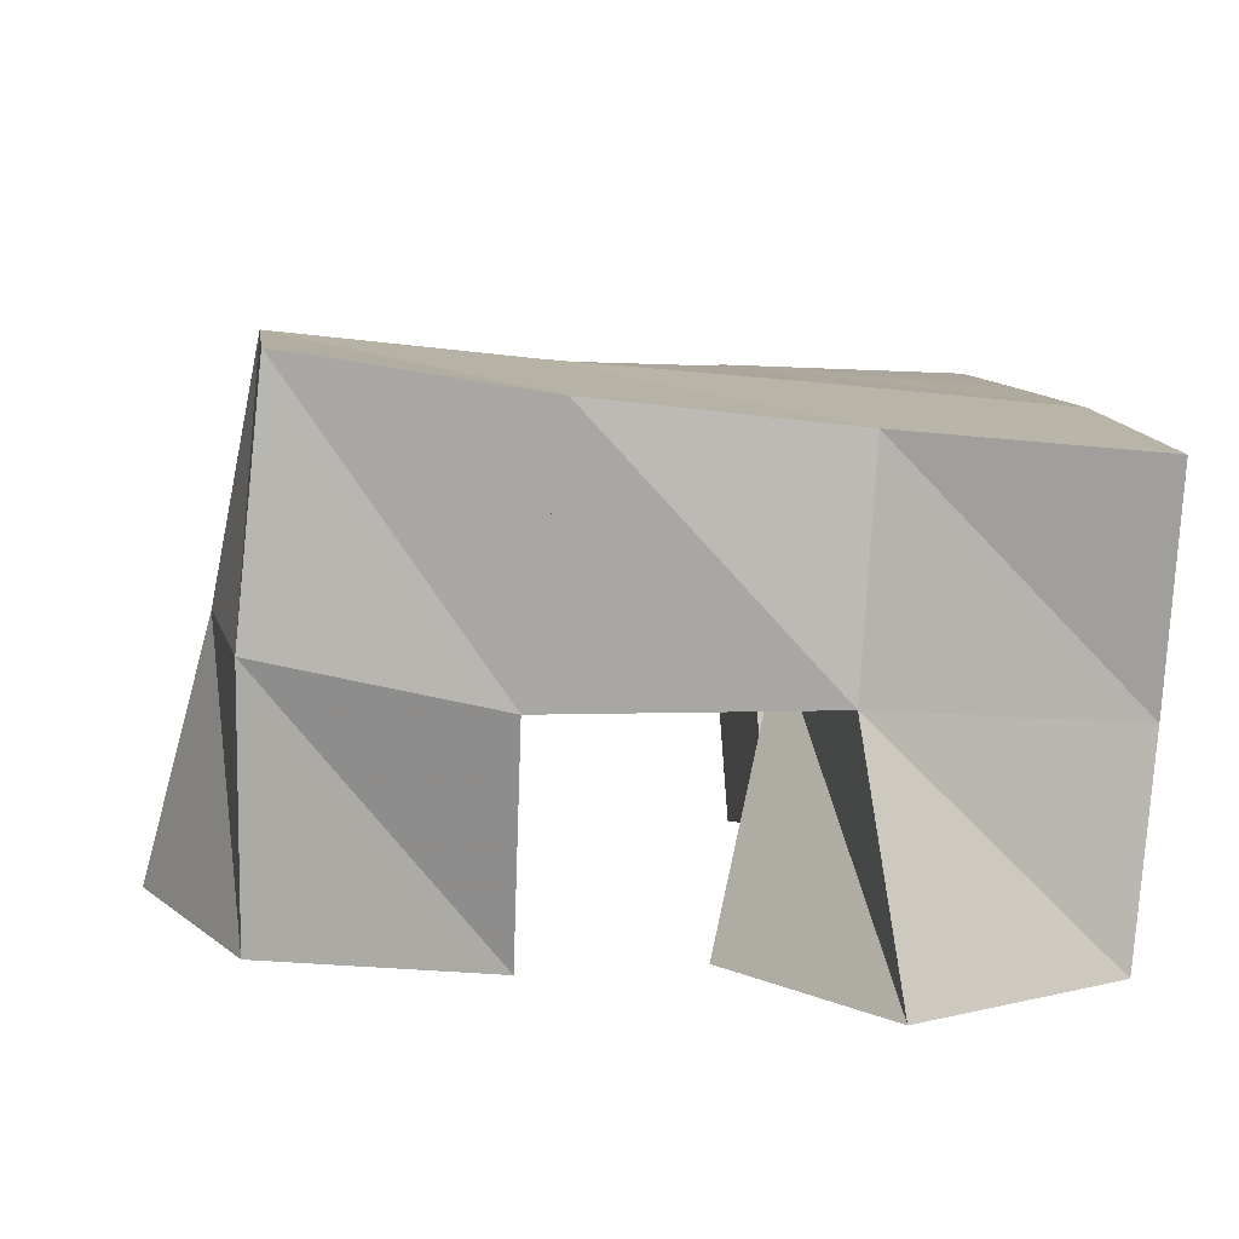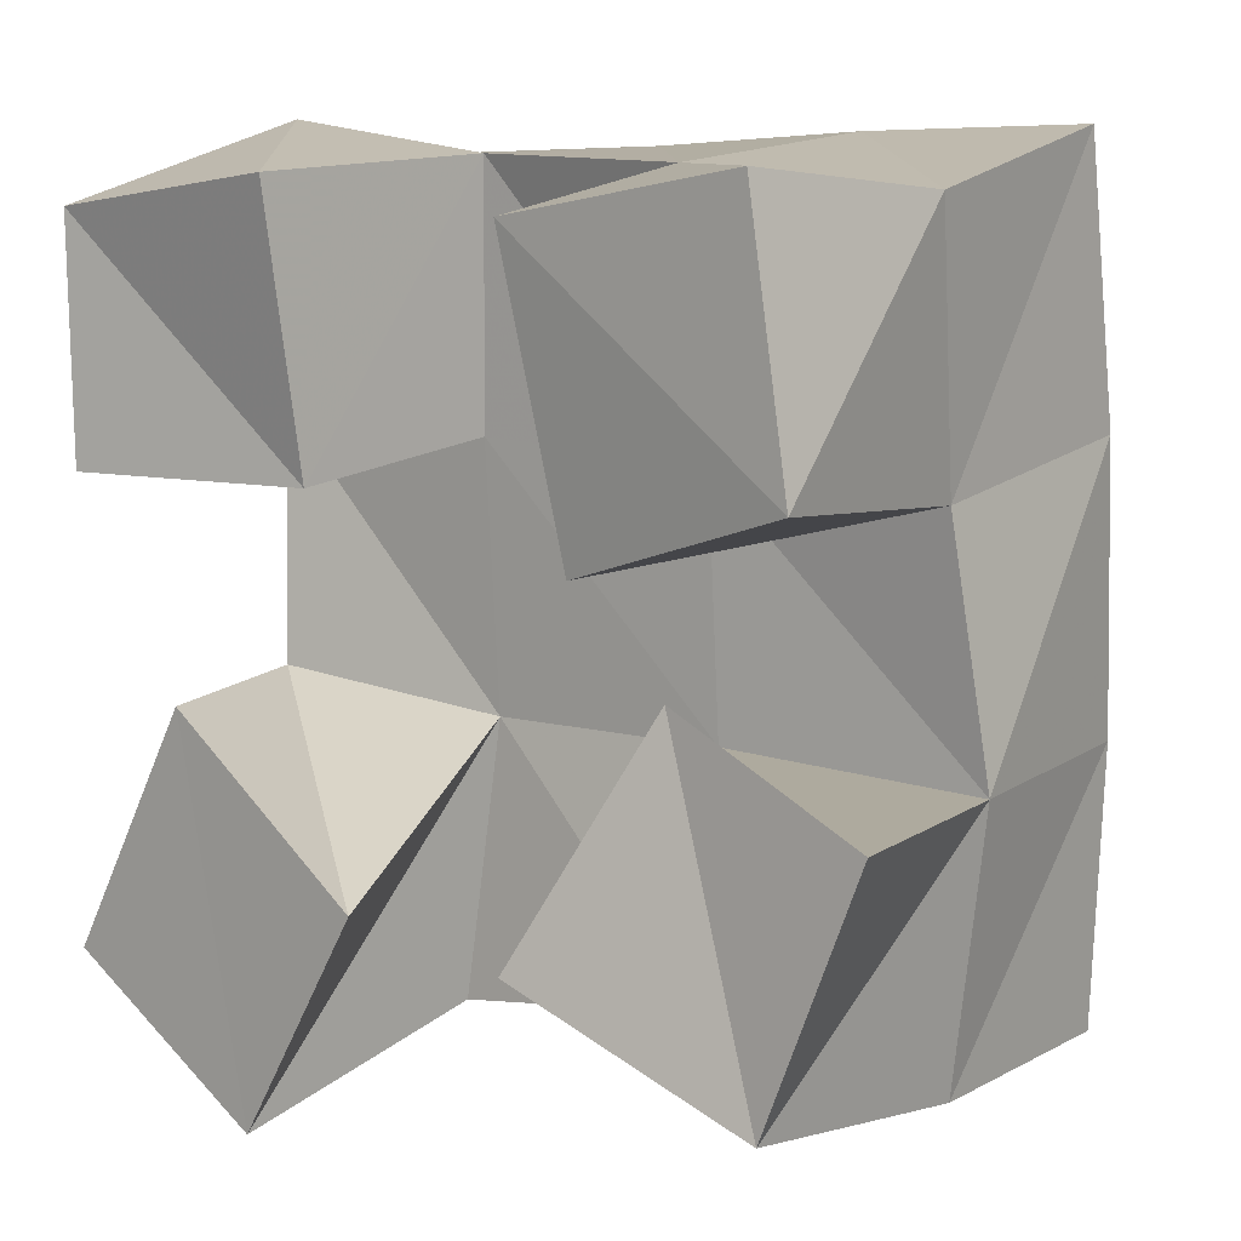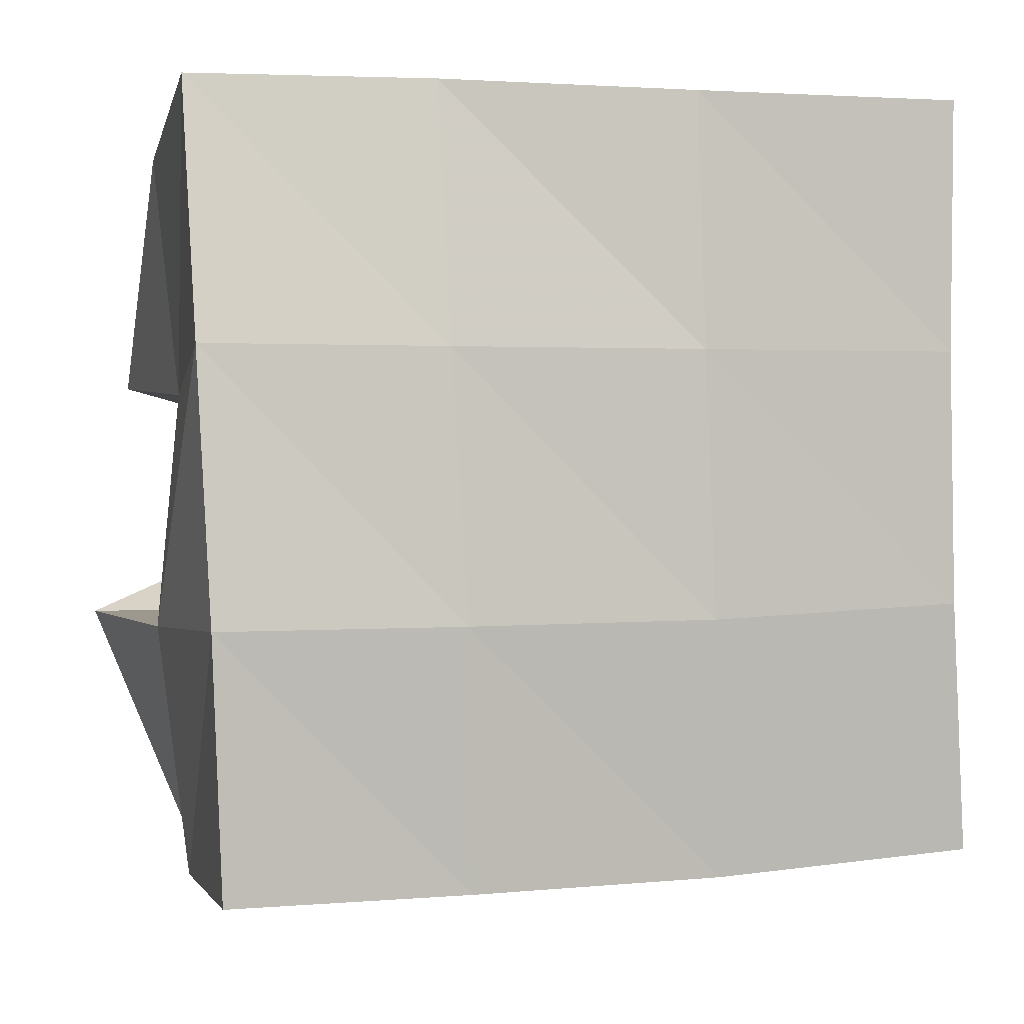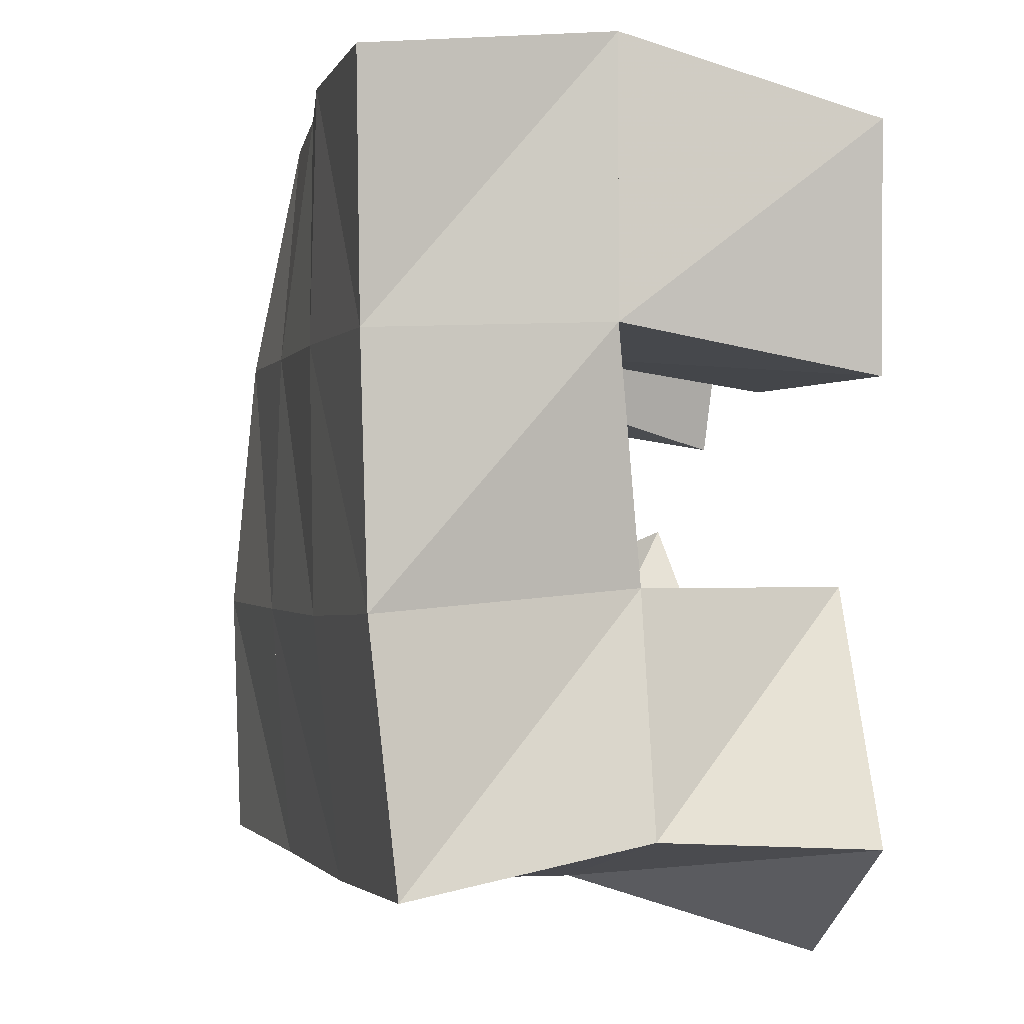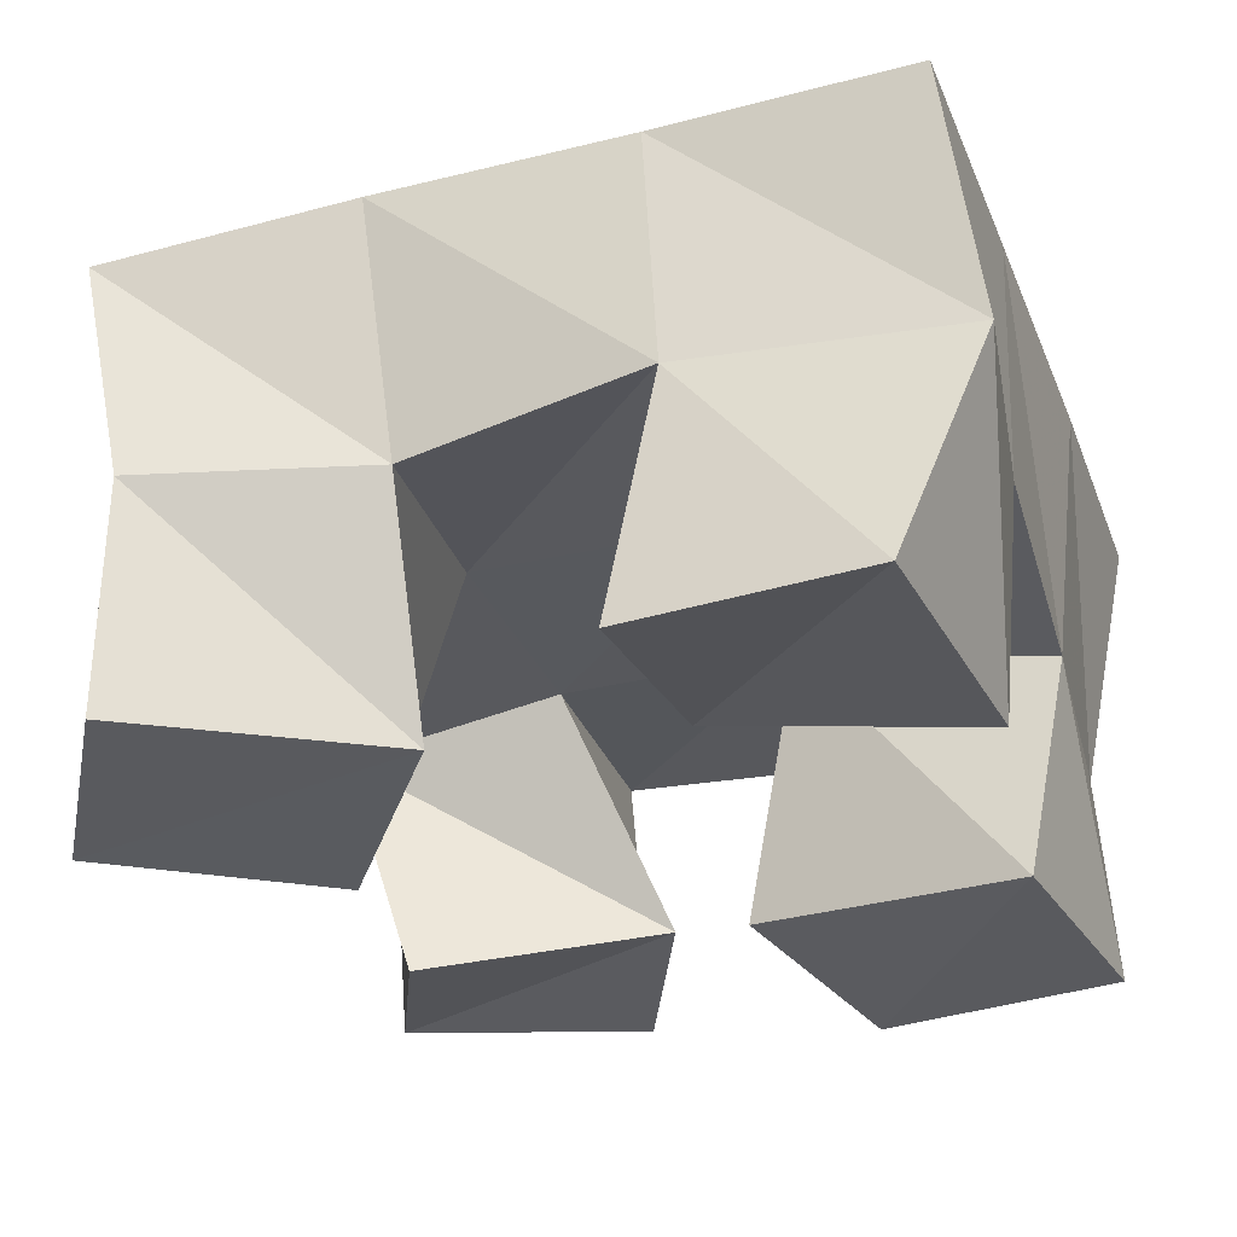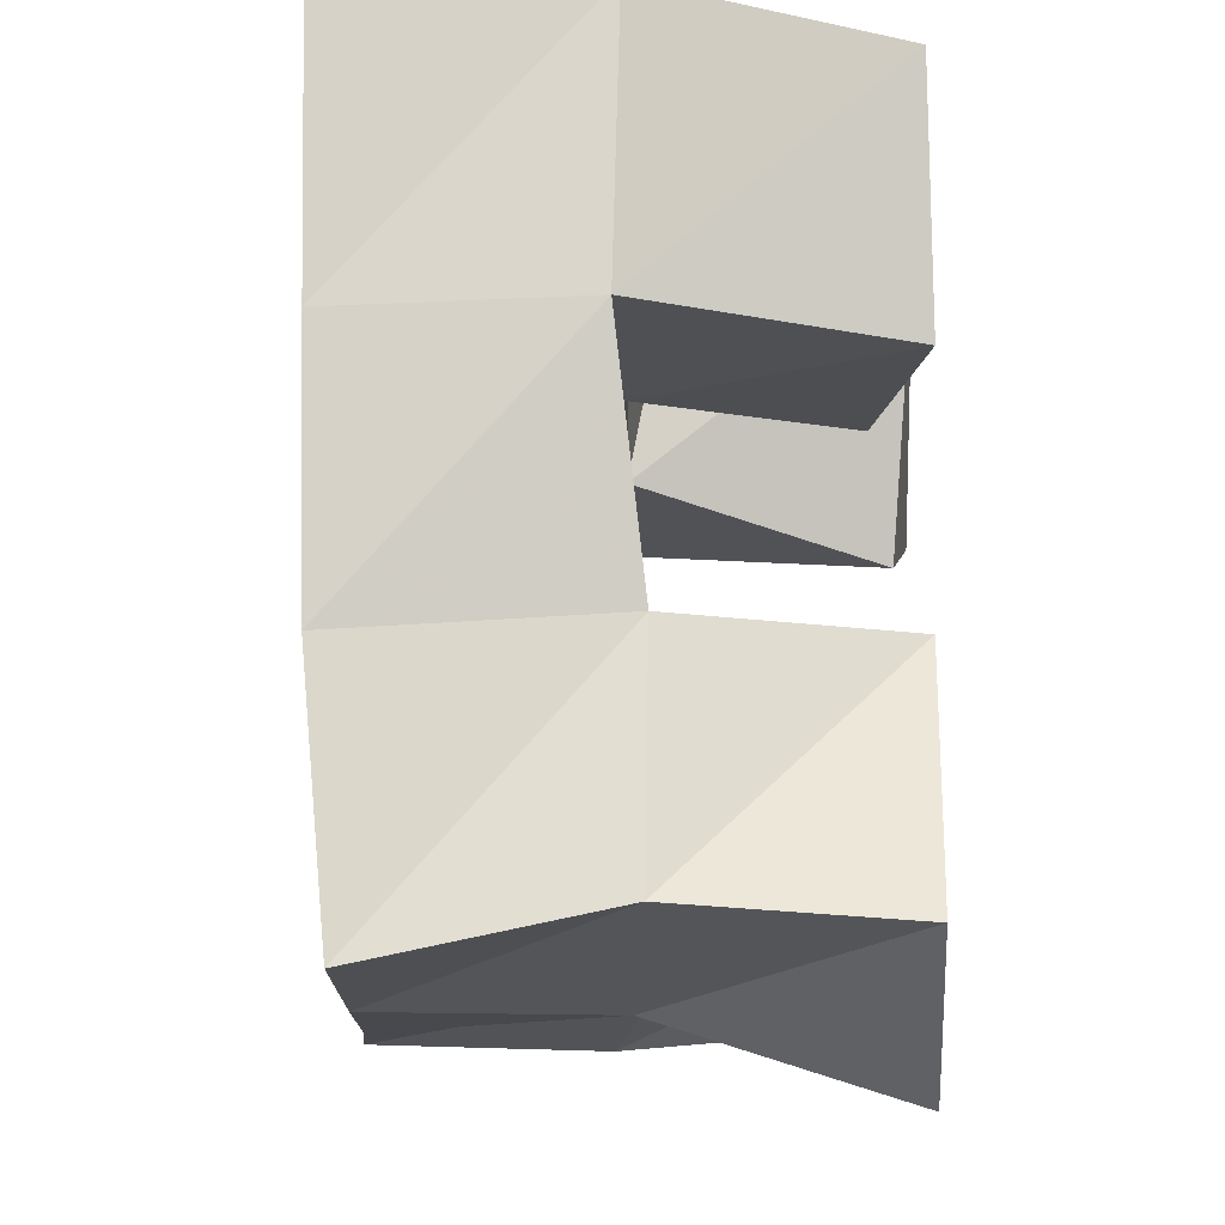
<metadata>
{"format":"obj","ext":"obj","renderer":"f3d","projection":"perspective","resolution":1024,"background":"white","views":[{"elev":7.5,"azim":174.7,"up":"+Y"},{"elev":7.5,"azim":41.7,"up":"+Z"},{"elev":1.3,"azim":171.0,"up":"+Z"},{"elev":0.1,"azim":-99.8,"up":"+Z"},{"elev":-32.1,"azim":-70.8,"up":"+Y"},{"elev":-10.6,"azim":-85.7,"up":"+Z"}]}
</metadata>
<code>
v -0.3271 0.1 0.376
v -0.3319 0.1432 0.3789
v -0.2839 0.1003 0.35
v -0.2781 0.1484 0.3654
v -0.3002 0.1 0.4228
v -0.3197 0.1433 0.4234
v -0.2575 0.1 0.3924
v -0.273 0.152 0.4176
v -0.2127 0.1044 0.451
v -0.2254 0.1531 0.4651
v -0.1668 0.1008 0.4639
v -0.1769 0.1544 0.4613
v -0.2236 0.1001 0.5061
v -0.2237 0.1433 0.5149
v -0.1743 0.1003 0.5131
v -0.172 0.1448 0.5102
v -0.3261 0.1 0.4618
v -0.3247 0.1485 0.4712
v -0.2775 0.1096 0.461
v -0.2746 0.1501 0.4678
v -0.3285 0.1006 0.5082
v -0.3195 0.1474 0.5241
v -0.2766 0.1 0.5135
v -0.2732 0.1489 0.5173
v -0.2235 0.1 0.3879
v -0.2241 0.1473 0.3727
v -0.1785 0.109 0.3676
v -0.1786 0.1588 0.3635
v -0.1994 0.1119 0.4324
v -0.2238 0.1541 0.4175
v -0.1594 0.1106 0.4145
v -0.1724 0.1598 0.4143
v -0.3327 0.1891 0.3695
v -0.2811 0.1939 0.366
v -0.3289 0.194 0.4195
v -0.2791 0.1989 0.4171
v -0.3276 0.1952 0.4695
v -0.2768 0.1994 0.4695
v -0.3277 0.1958 0.519
v -0.2754 0.1979 0.5195
v -0.2314 0.1994 0.3649
v -0.23 0.2032 0.4165
v -0.2271 0.201 0.4696
v -0.2252 0.1941 0.5211
v -0.1835 0.2071 0.3648
v -0.1815 0.2084 0.4164
v -0.1789 0.2032 0.4698
v -0.1767 0.1927 0.5213
f 1 2 4
f 3 1 4
f 2 6 8
f 4 2 8
f 6 5 7
f 8 6 7
f 5 1 3
f 7 5 3
f 8 7 3
f 4 8 3
f 2 1 5
f 6 2 5
f 9 10 12
f 11 9 12
f 10 14 16
f 12 10 16
f 14 13 15
f 16 14 15
f 13 9 11
f 15 13 11
f 16 15 11
f 12 16 11
f 10 9 13
f 14 10 13
f 17 18 20
f 19 17 20
f 18 22 24
f 20 18 24
f 22 21 23
f 24 22 23
f 21 17 19
f 23 21 19
f 24 23 19
f 20 24 19
f 18 17 21
f 22 18 21
f 25 26 28
f 27 25 28
f 26 30 32
f 28 26 32
f 30 29 31
f 32 30 31
f 29 25 27
f 31 29 27
f 32 31 27
f 28 32 27
f 26 25 29
f 30 26 29
f 2 33 34
f 4 2 34
f 33 35 36
f 34 33 36
f 35 6 8
f 36 35 8
f 6 2 4
f 8 6 4
f 36 8 4
f 34 36 4
f 33 2 6
f 35 33 6
f 6 35 36
f 8 6 36
f 35 37 38
f 36 35 38
f 37 18 20
f 38 37 20
f 18 6 8
f 20 18 8
f 38 20 8
f 36 38 8
f 35 6 18
f 37 35 18
f 18 37 38
f 20 18 38
f 37 39 40
f 38 37 40
f 39 22 24
f 40 39 24
f 22 18 20
f 24 22 20
f 40 24 20
f 38 40 20
f 37 18 22
f 39 37 22
f 4 34 41
f 26 4 41
f 34 36 42
f 41 34 42
f 36 8 30
f 42 36 30
f 8 4 26
f 30 8 26
f 42 30 26
f 41 42 26
f 34 4 8
f 36 34 8
f 8 36 42
f 30 8 42
f 36 38 43
f 42 36 43
f 38 20 10
f 43 38 10
f 20 8 30
f 10 20 30
f 43 10 30
f 42 43 30
f 36 8 20
f 38 36 20
f 20 38 43
f 10 20 43
f 38 40 44
f 43 38 44
f 40 24 14
f 44 40 14
f 24 20 10
f 14 24 10
f 44 14 10
f 43 44 10
f 38 20 24
f 40 38 24
f 26 41 45
f 28 26 45
f 41 42 46
f 45 41 46
f 42 30 32
f 46 42 32
f 30 26 28
f 32 30 28
f 46 32 28
f 45 46 28
f 41 26 30
f 42 41 30
f 30 42 46
f 32 30 46
f 42 43 47
f 46 42 47
f 43 10 12
f 47 43 12
f 10 30 32
f 12 10 32
f 47 12 32
f 46 47 32
f 42 30 10
f 43 42 10
f 10 43 47
f 12 10 47
f 43 44 48
f 47 43 48
f 44 14 16
f 48 44 16
f 14 10 12
f 16 14 12
f 48 16 12
f 47 48 12
f 43 10 14
f 44 43 14

</code>
